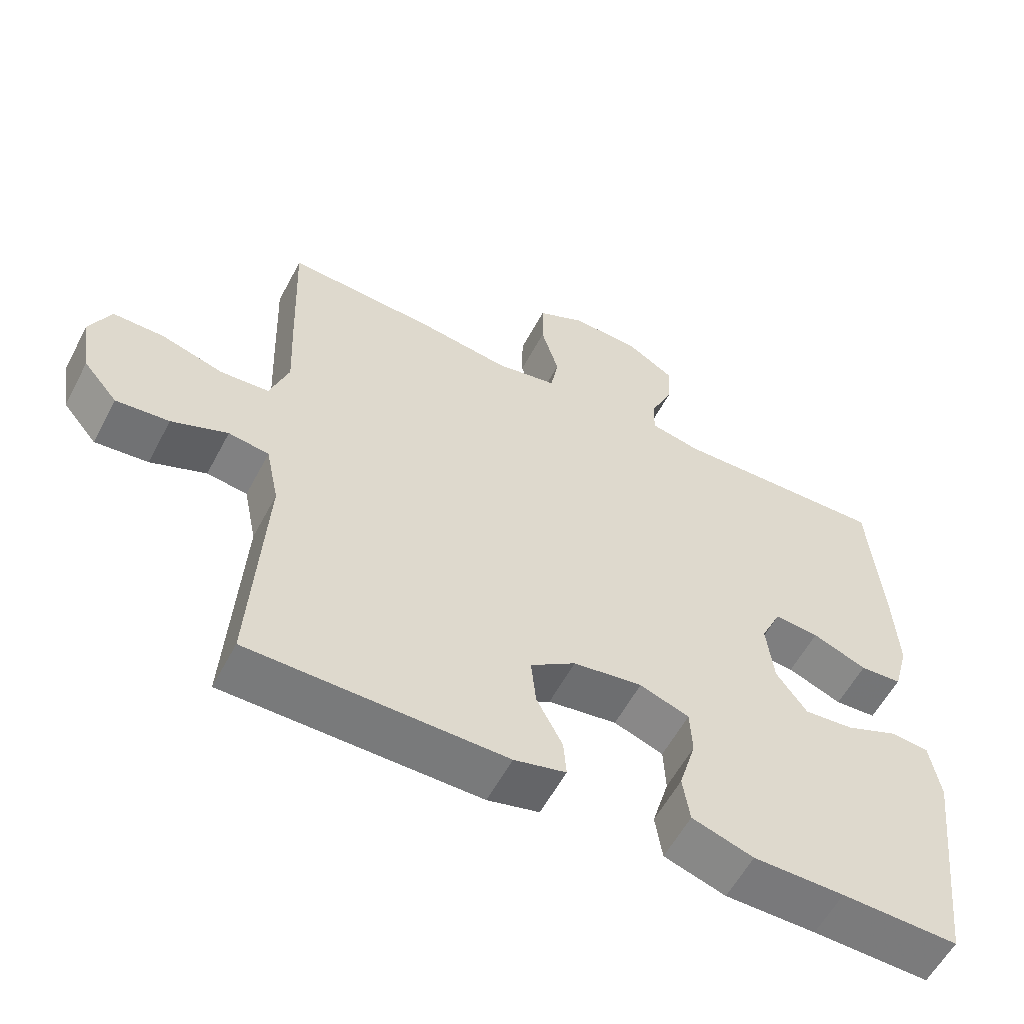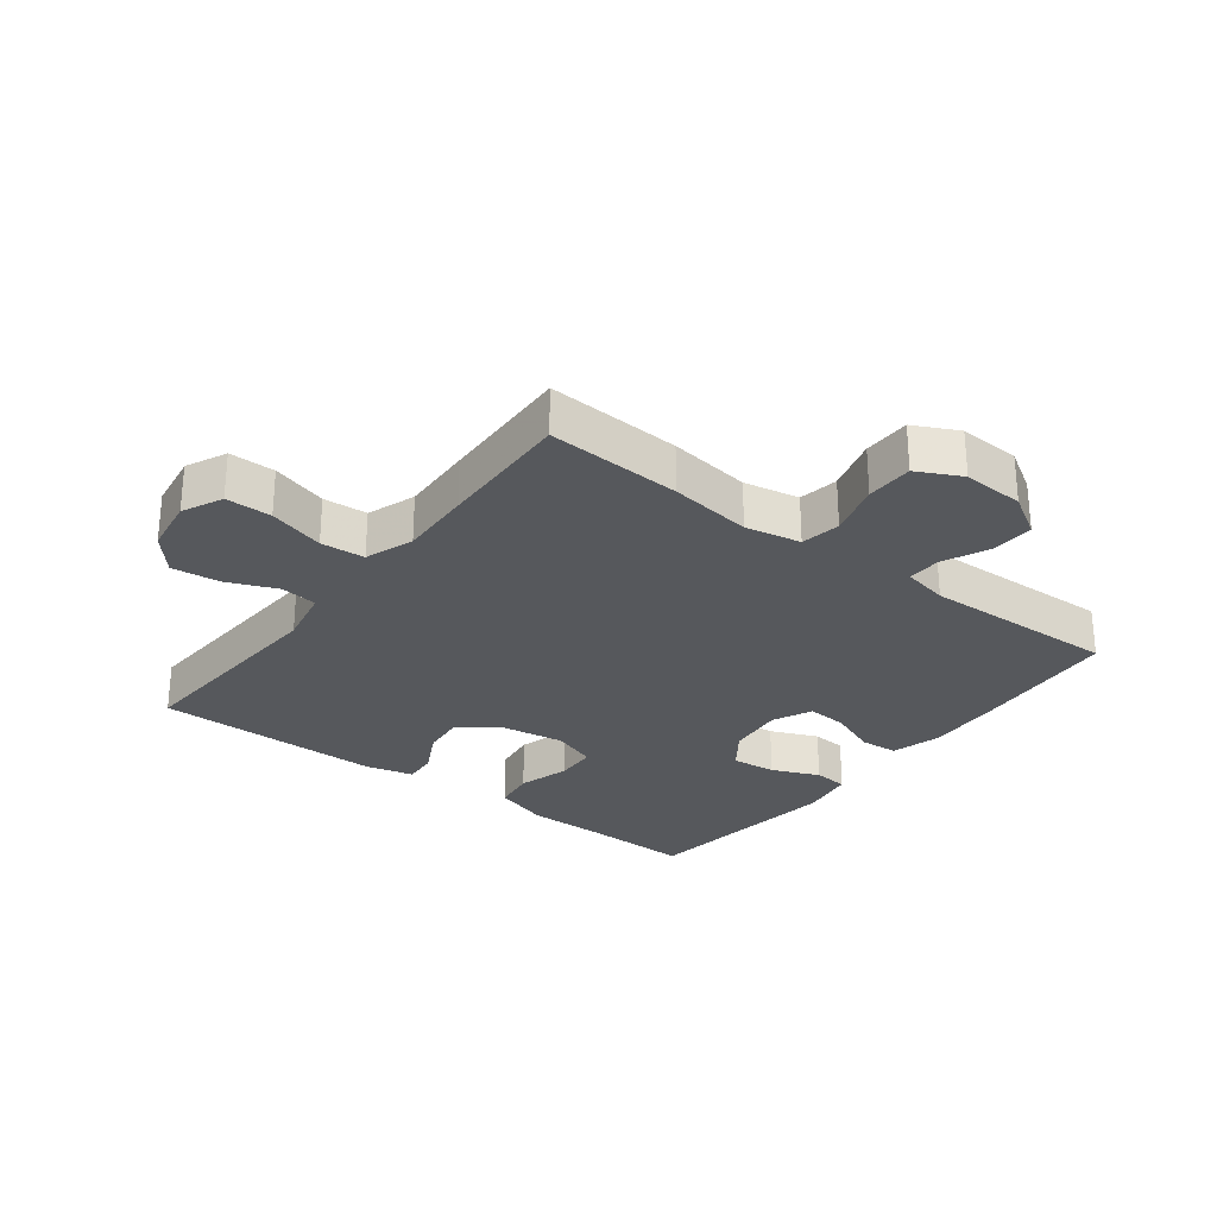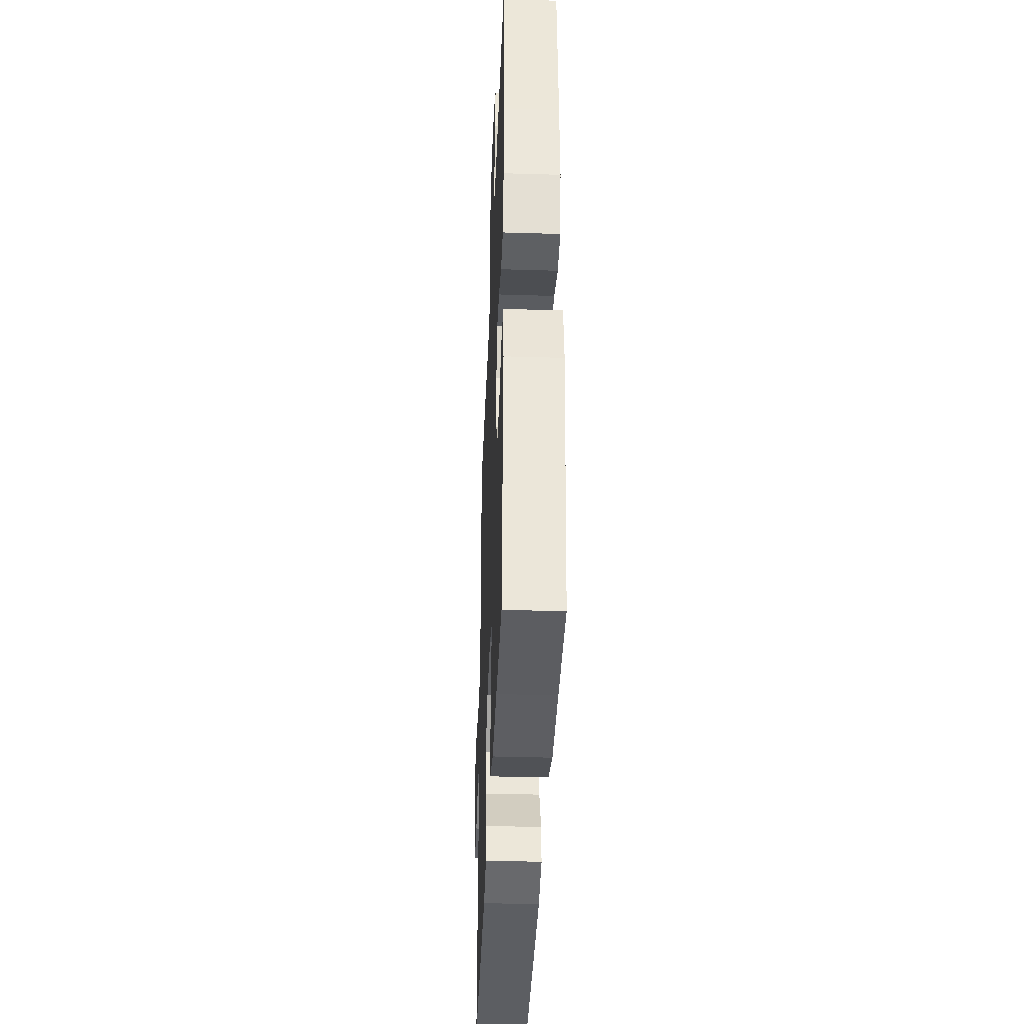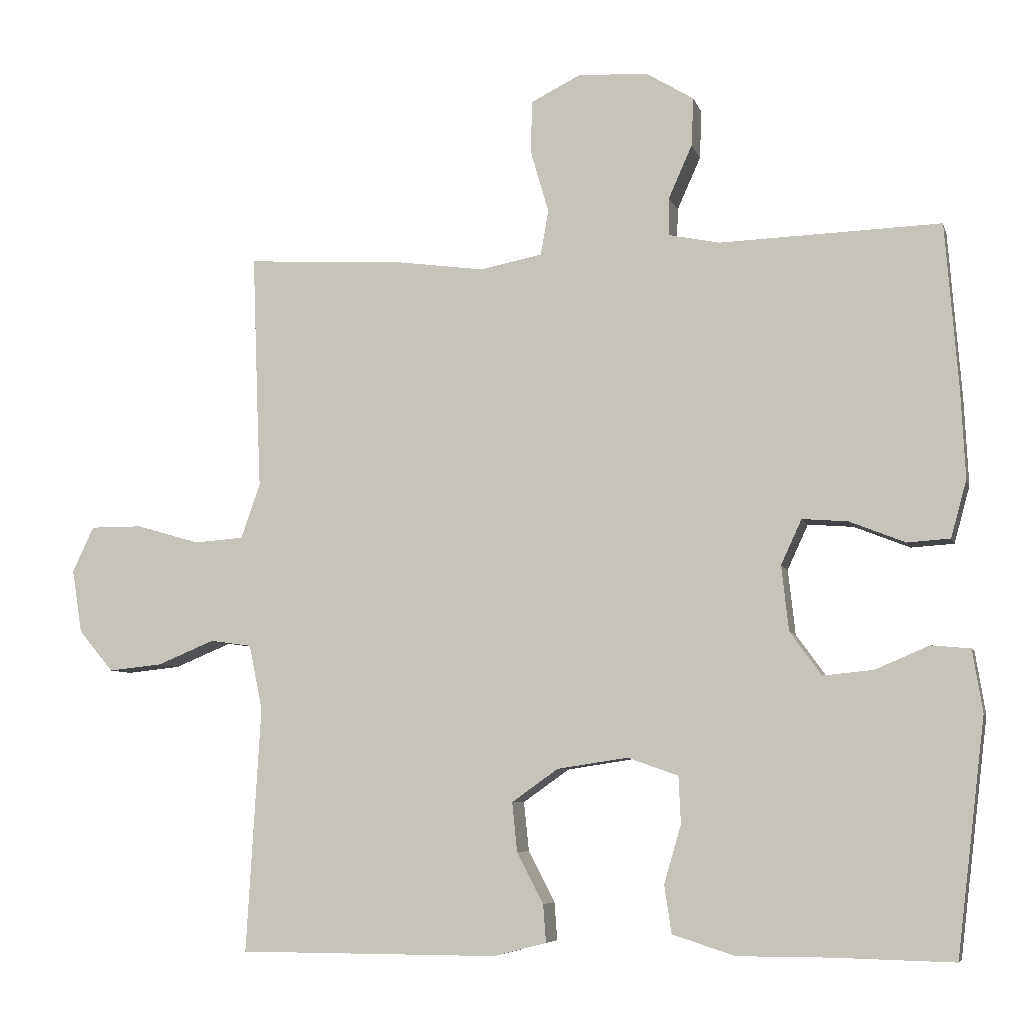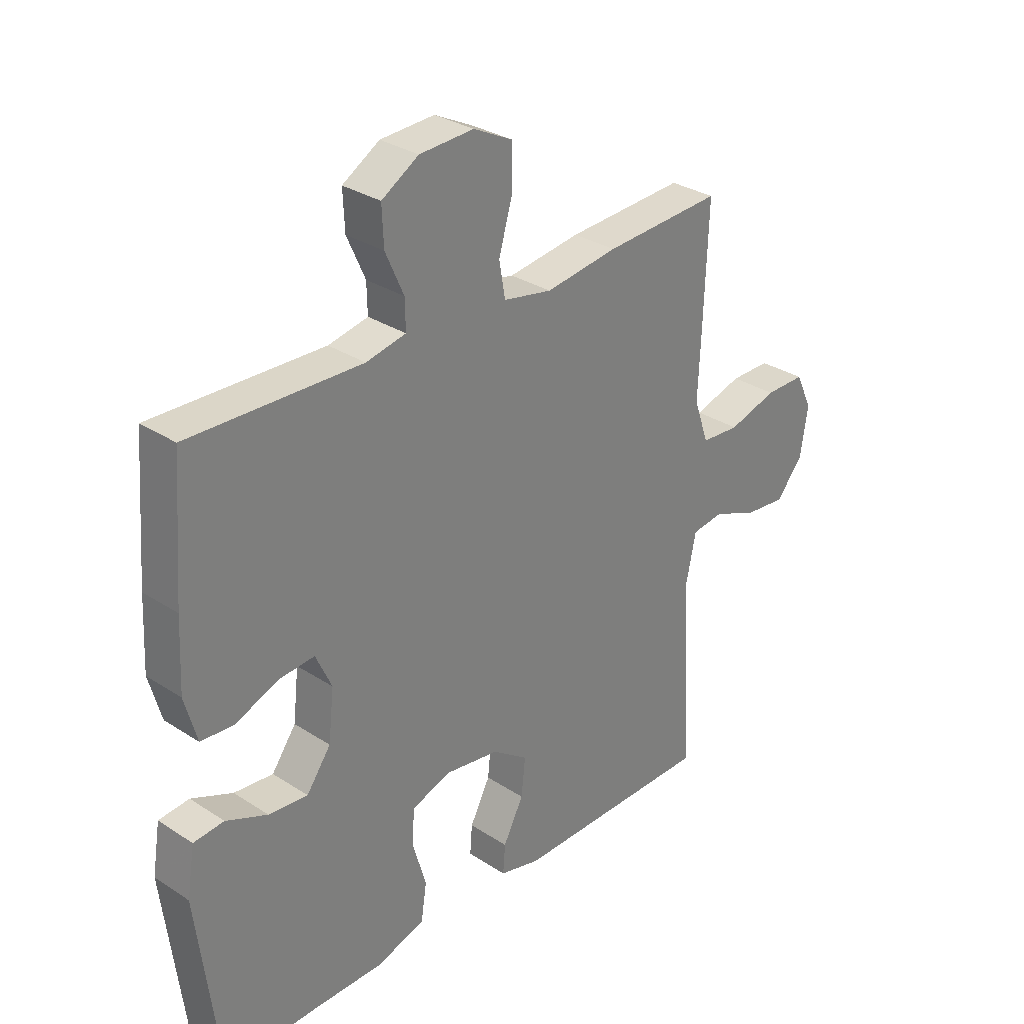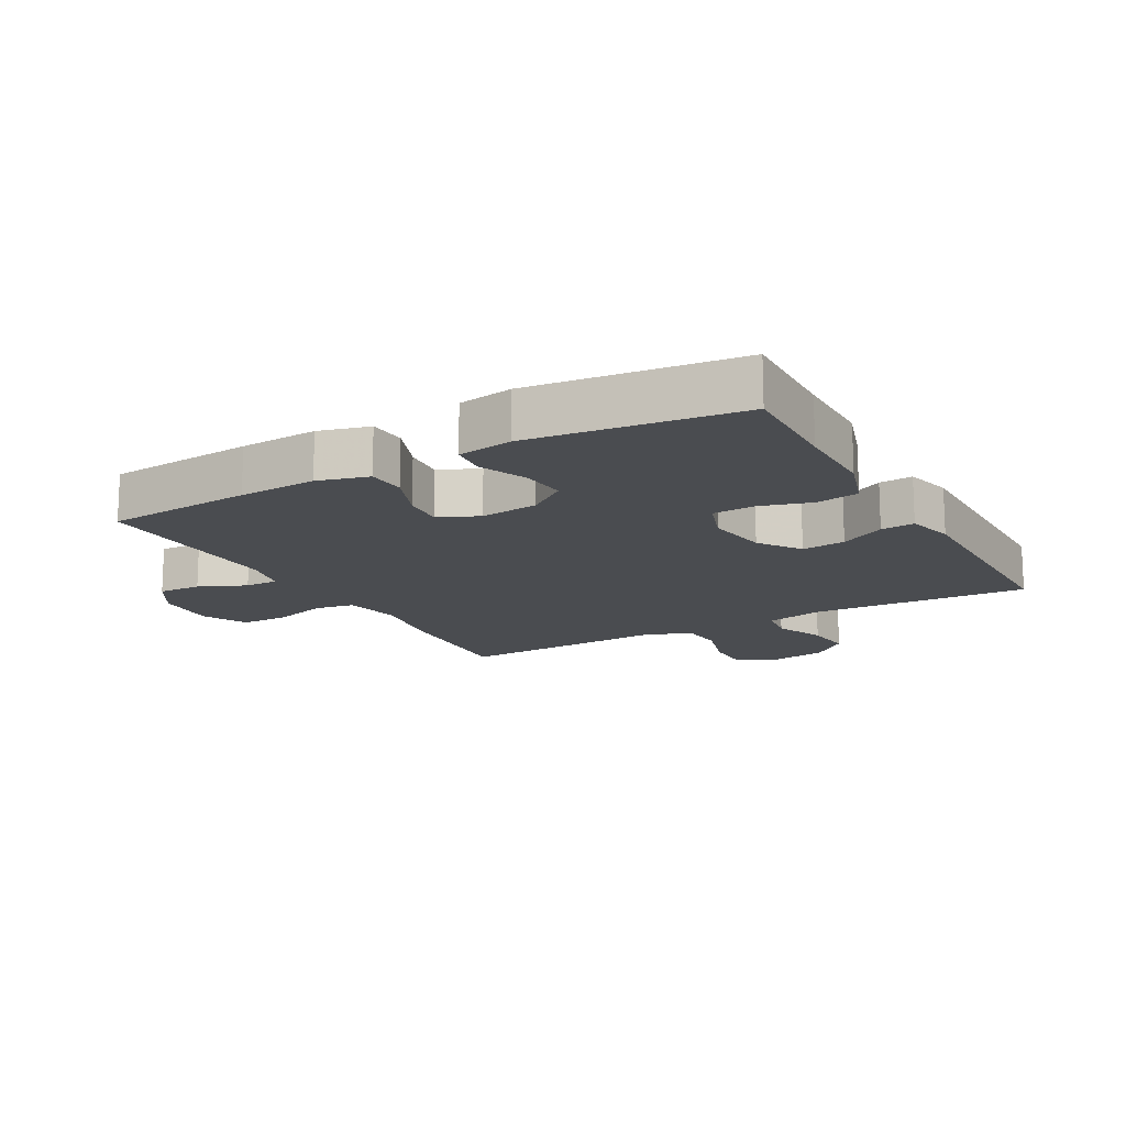
<metadata>
{"format":"obj","ext":"obj","renderer":"f3d","projection":"perspective","resolution":1024,"background":"white","views":[{"elev":-57.9,"azim":-27.7,"up":"+Z"},{"elev":-27.9,"azim":-37.4,"up":"+Y"},{"elev":-38.3,"azim":87.8,"up":"+Z"},{"elev":-6.7,"azim":13.9,"up":"+Z"},{"elev":30.7,"azim":133.1,"up":"+Z"},{"elev":-15.1,"azim":119.2,"up":"+Y"}]}
</metadata>
<code>
v 0.5 0.07 0.5
v 0.518 0.07 0.268
v 0.524 0.07 0.145
v 0.502 0.07 0.065
v 0.442 0.07 0.061
v 0.364 0.07 0.092
v 0.3 0.07 0.097
v 0.271 0.07 0.034
v 0.281 0.07 -0.057
v 0.325 0.07 -0.118
v 0.396 0.07 -0.111
v 0.471 0.07 -0.079
v 0.526 0.07 -0.084
v 0.54 0.07 -0.171
v 0.5 0.07 -0.5
v 0.333 0.07 -0.496
v 0.203 0.07 -0.496
v 0.115 0.07 -0.468
v 0.105 0.07 -0.401
v 0.129 0.07 -0.319
v 0.126 0.07 -0.253
v 0.055 0.07 -0.228
v -0.044 0.07 -0.243
v -0.109 0.07 -0.289
v -0.102 0.07 -0.358
v -0.065 0.07 -0.429
v -0.061 0.07 -0.482
v -0.135 0.07 -0.501
v -0.5 0.07 -0.5
v -0.48 0.07 -0.156
v -0.499 0.07 -0.065
v -0.557 0.07 -0.057
v -0.637 0.07 -0.09
v -0.713 0.07 -0.098
v -0.762 0.07 -0.04
v -0.776 0.07 0.049
v -0.746 0.07 0.113
v -0.673 0.07 0.113
v -0.584 0.07 0.087
v -0.514 0.07 0.092
v -0.487 0.07 0.169
v -0.492 0.07 0.285
v -0.5 0.07 0.5
v -0.286 0.07 0.488
v -0.155 0.07 0.47
v -0.067 0.07 0.487
v -0.056 0.07 0.55
v -0.081 0.07 0.636
v -0.08 0.07 0.711
v -0.01 0.07 0.746
v 0.088 0.07 0.741
v 0.155 0.07 0.7
v 0.152 0.07 0.632
v 0.119 0.07 0.558
v 0.118 0.07 0.505
v 0.19 0.07 0.49
v 0.5 0 0.5
v 0.518 0 0.268
v 0.524 0 0.145
v 0.502 0 0.065
v 0.442 0 0.061
v 0.364 0 0.092
v 0.3 0 0.097
v 0.271 0 0.034
v 0.281 0 -0.057
v 0.325 0 -0.118
v 0.396 0 -0.111
v 0.471 0 -0.079
v 0.526 0 -0.084
v 0.54 0 -0.171
v 0.5 0 -0.5
v 0.333 0 -0.496
v 0.203 0 -0.496
v 0.115 0 -0.468
v 0.105 0 -0.401
v 0.129 0 -0.319
v 0.126 0 -0.253
v 0.055 0 -0.228
v -0.044 0 -0.243
v -0.109 0 -0.289
v -0.102 0 -0.358
v -0.065 0 -0.429
v -0.061 0 -0.482
v -0.135 0 -0.501
v -0.5 0 -0.5
v -0.48 0 -0.156
v -0.499 0 -0.065
v -0.557 0 -0.057
v -0.637 0 -0.09
v -0.713 0 -0.098
v -0.762 0 -0.04
v -0.776 0 0.049
v -0.746 0 0.113
v -0.673 0 0.113
v -0.584 0 0.087
v -0.514 0 0.092
v -0.487 0 0.169
v -0.492 0 0.285
v -0.5 0 0.5
v -0.286 0 0.488
v -0.155 0 0.47
v -0.067 0 0.487
v -0.056 0 0.55
v -0.081 0 0.636
v -0.08 0 0.711
v -0.01 0 0.746
v 0.088 0 0.741
v 0.155 0 0.7
v 0.152 0 0.632
v 0.119 0 0.558
v 0.118 0 0.505
v 0.19 0 0.49
f 51 52 53 54
f 51 54 55
f 50 51 55
f 47 48 49 50
f 46 47 50 55
f 45 46 55 56
f 41 42 43 44
f 40 41 44 45
f 36 37 38 39
f 36 39 40
f 35 36 40
f 32 33 34 35
f 32 35 40
f 31 32 40 45
f 27 28 29 30
f 25 26 27 30
f 24 25 30 31
f 23 24 31 45
f 17 18 19 20
f 16 17 20 21
f 15 16 21
f 14 15 21
f 11 12 13 14
f 10 11 14 21
f 9 10 21 22
f 3 4 5 6
f 3 6 7
f 2 3 7
f 1 2 7
f 56 1 7
f 45 56 7 8
f 22 23 45
f 8 9 22 45
f 110 109 108 107
f 111 110 107
f 111 107 106
f 106 105 104 103
f 111 106 103 102
f 112 111 102 101
f 100 99 98 97
f 101 100 97 96
f 95 94 93 92
f 96 95 92
f 96 92 91
f 91 90 89 88
f 96 91 88
f 101 96 88 87
f 86 85 84 83
f 86 83 82 81
f 87 86 81 80
f 101 87 80 79
f 76 75 74 73
f 77 76 73 72
f 77 72 71
f 77 71 70
f 70 69 68 67
f 77 70 67 66
f 78 77 66 65
f 62 61 60 59
f 63 62 59
f 63 59 58
f 63 58 57
f 63 57 112
f 64 63 112 101
f 101 79 78
f 101 78 65 64
f 1 57 58 2
f 2 58 59 3
f 3 59 60 4
f 4 60 61 5
f 5 61 62 6
f 6 62 63 7
f 7 63 64 8
f 8 64 65 9
f 9 65 66 10
f 10 66 67 11
f 11 67 68 12
f 12 68 69 13
f 13 69 70 14
f 14 70 71 15
f 15 71 72 16
f 16 72 73 17
f 17 73 74 18
f 18 74 75 19
f 19 75 76 20
f 20 76 77 21
f 21 77 78 22
f 22 78 79 23
f 23 79 80 24
f 24 80 81 25
f 25 81 82 26
f 26 82 83 27
f 27 83 84 28
f 28 84 85 29
f 29 85 86 30
f 30 86 87 31
f 31 87 88 32
f 32 88 89 33
f 33 89 90 34
f 34 90 91 35
f 35 91 92 36
f 36 92 93 37
f 37 93 94 38
f 38 94 95 39
f 39 95 96 40
f 40 96 97 41
f 41 97 98 42
f 42 98 99 43
f 43 99 100 44
f 44 100 101 45
f 45 101 102 46
f 46 102 103 47
f 47 103 104 48
f 48 104 105 49
f 49 105 106 50
f 50 106 107 51
f 51 107 108 52
f 52 108 109 53
f 53 109 110 54
f 54 110 111 55
f 55 111 112 56
f 56 112 57 1

</code>
